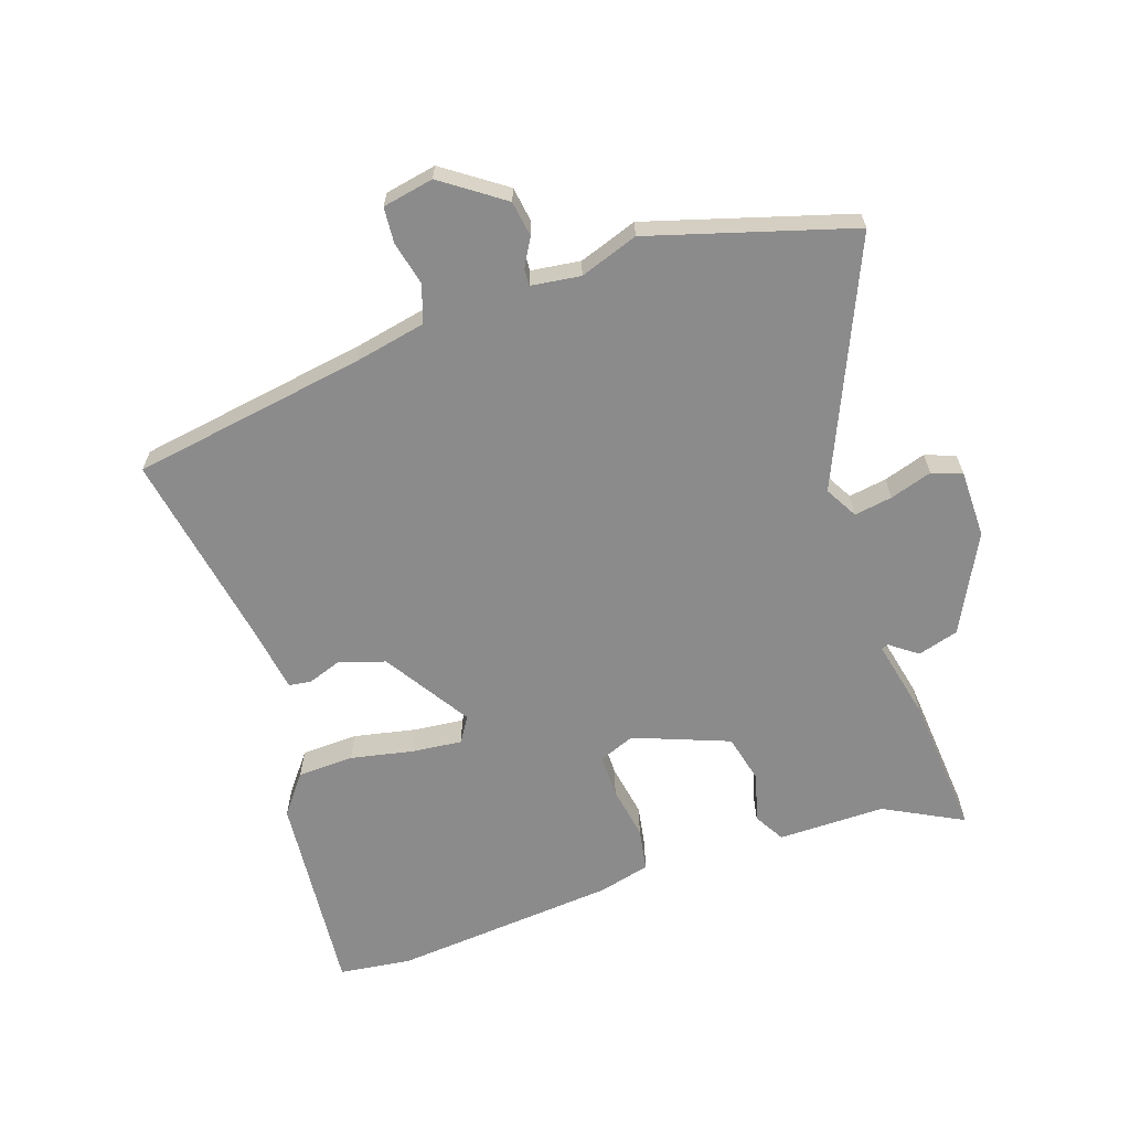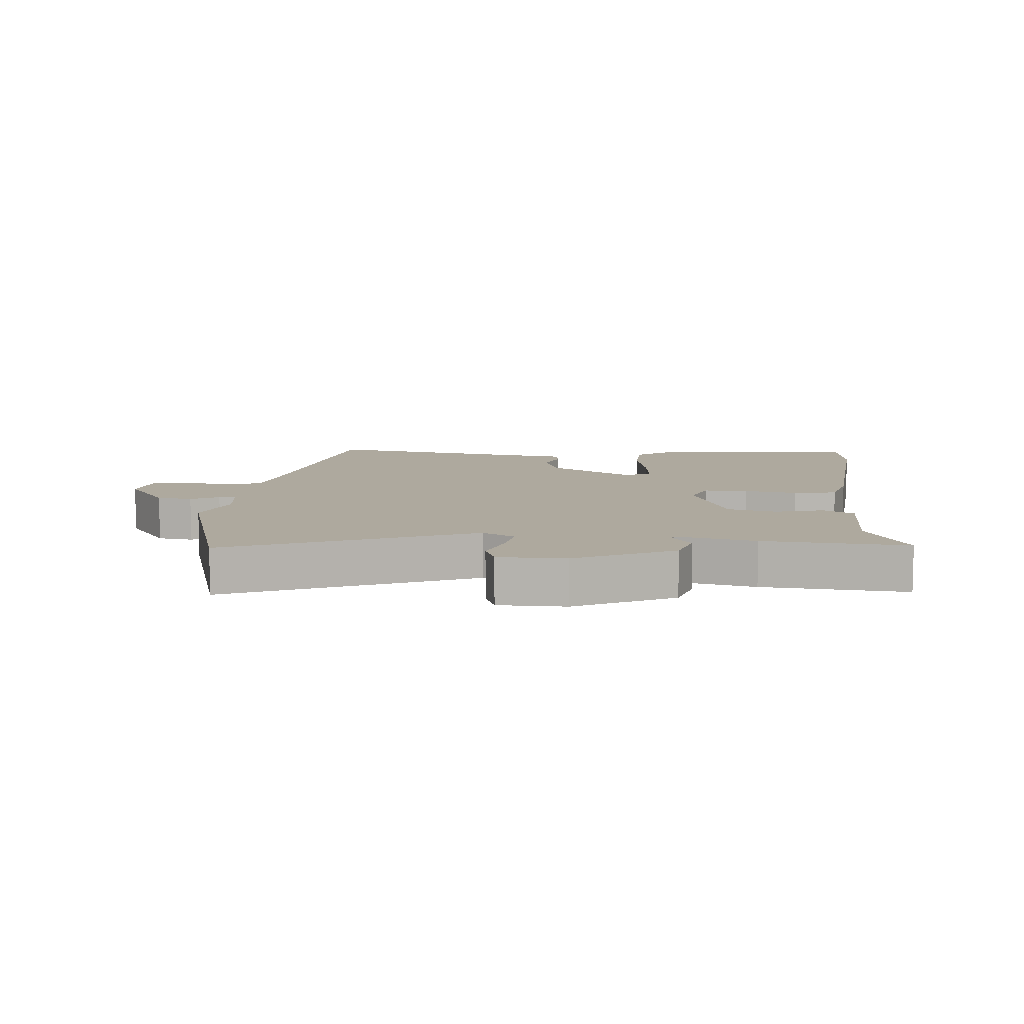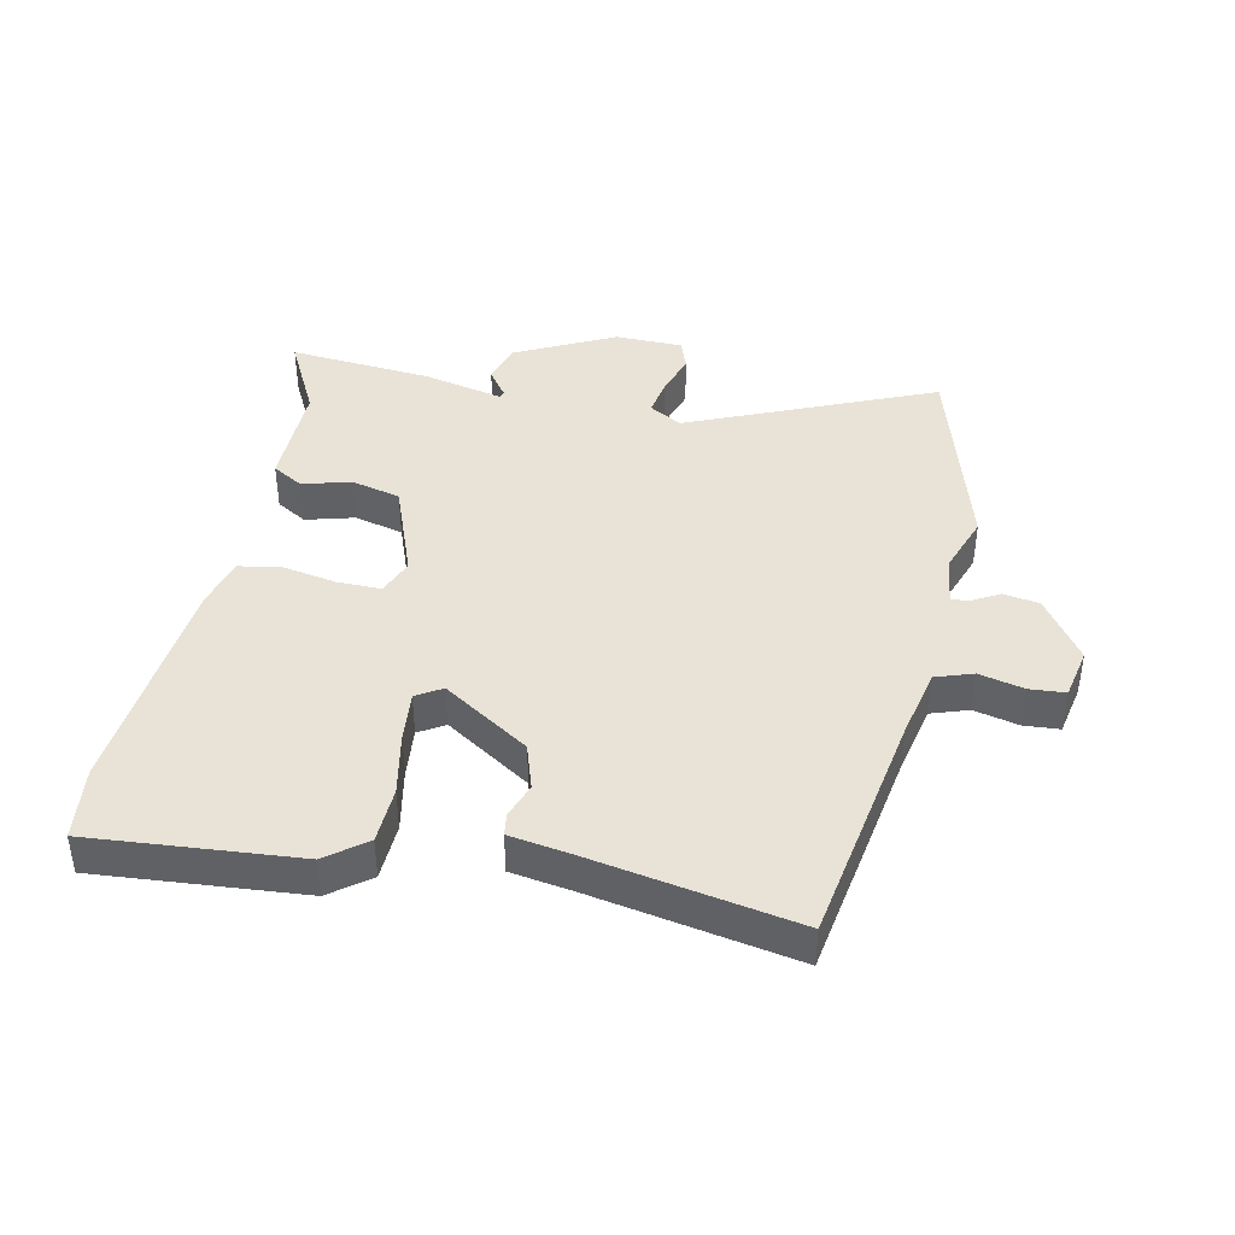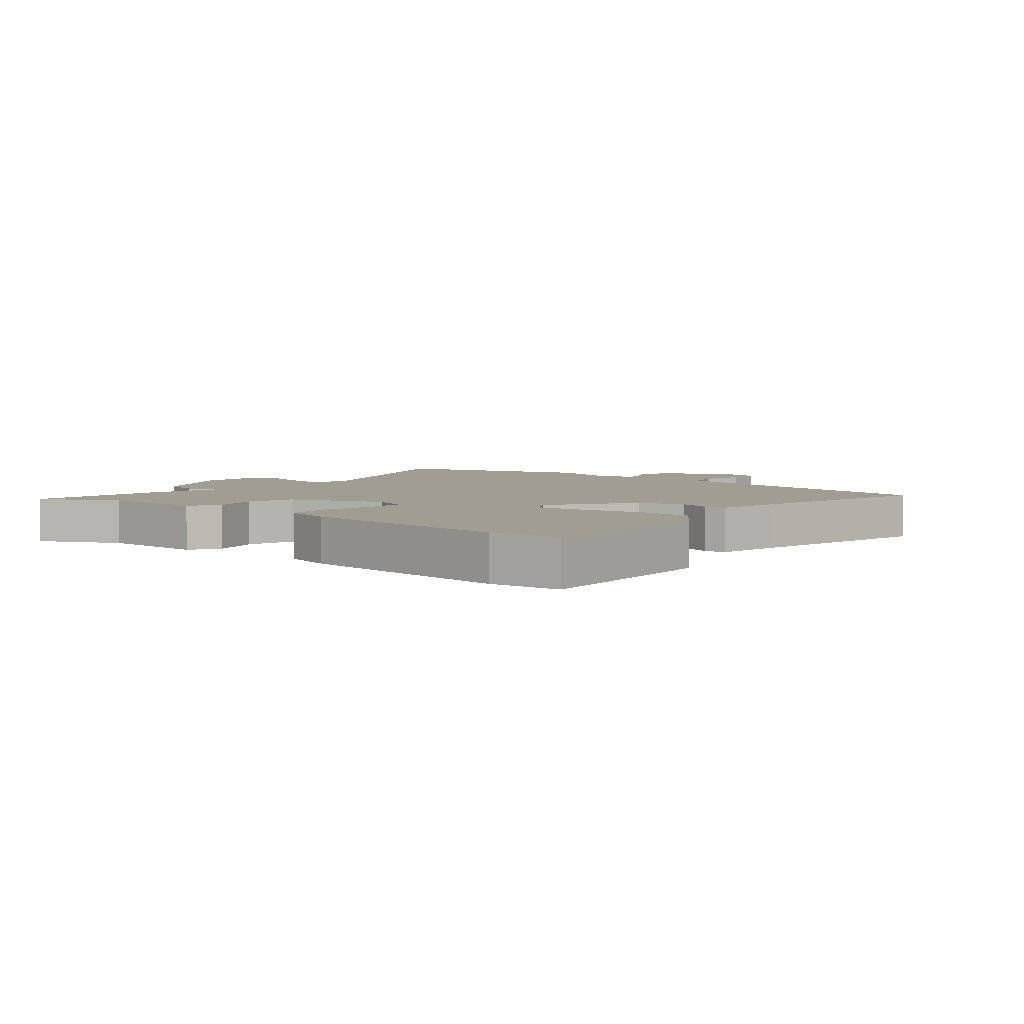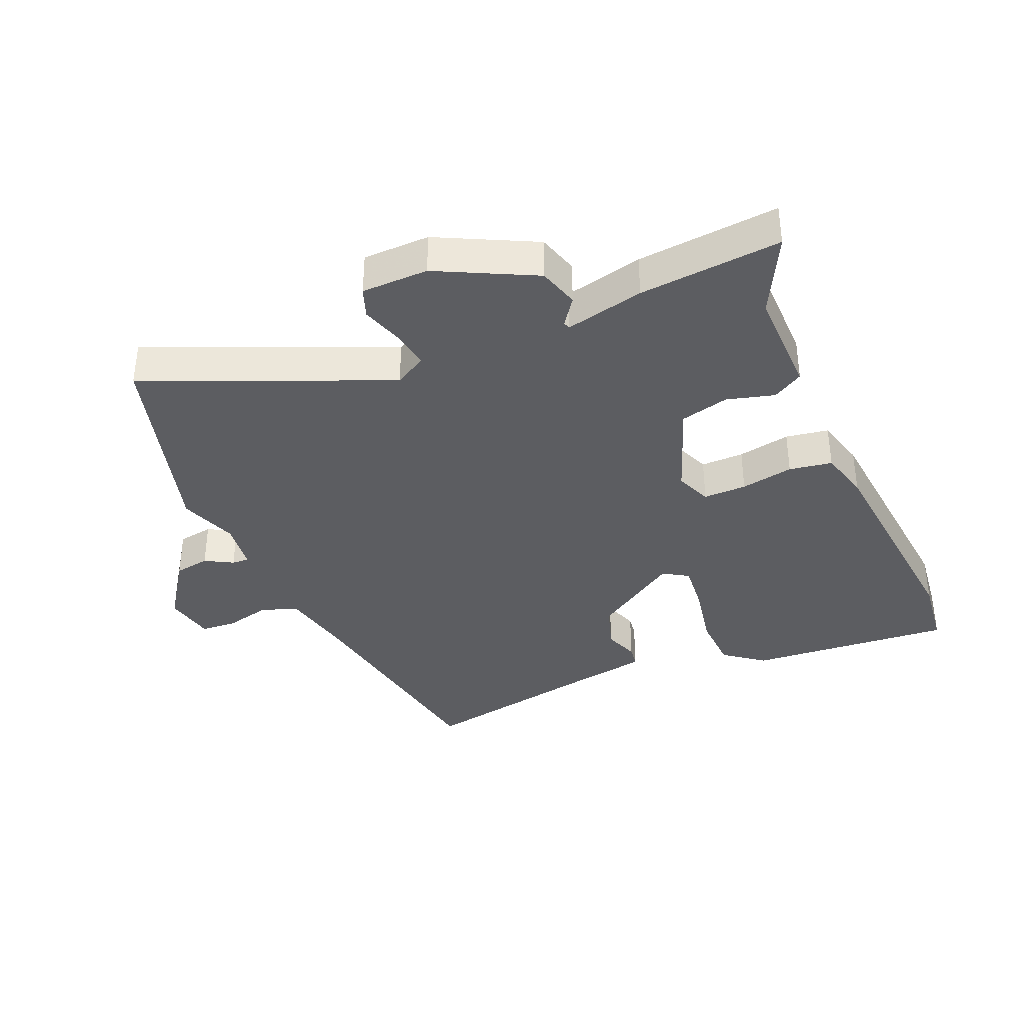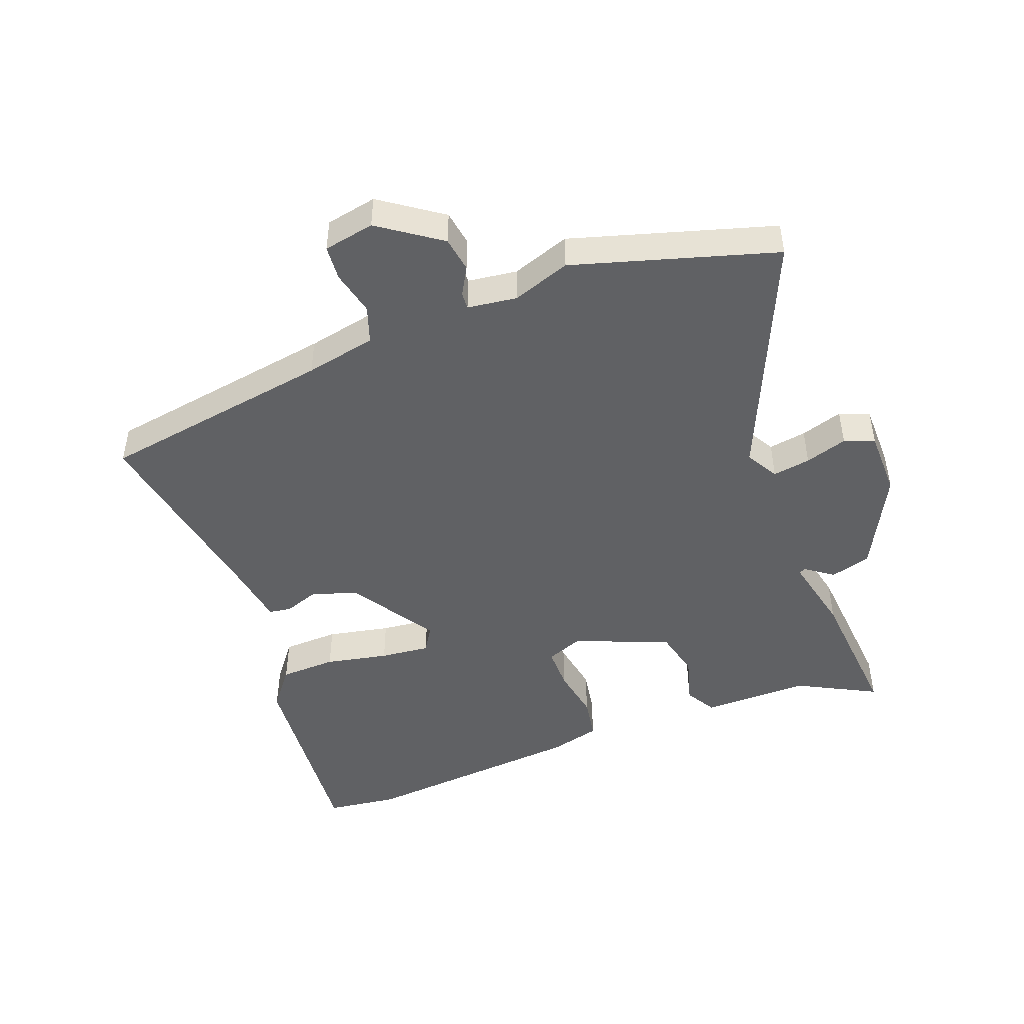
<metadata>
{"format":"obj","ext":"obj","renderer":"f3d","projection":"perspective","resolution":1024,"background":"white","views":[{"elev":-64.0,"azim":111.3,"up":"+Y"},{"elev":9.0,"azim":-172.2,"up":"+Y"},{"elev":41.7,"azim":14.9,"up":"+Y"},{"elev":4.6,"azim":-46.4,"up":"+Y"},{"elev":-37.2,"azim":-153.8,"up":"+Y"},{"elev":-47.0,"azim":113.4,"up":"+Y"}]}
</metadata>
<code>
v -0.577 0.07 -0.492
v -0.506 0.07 -0.37
v -0.499 0.07 -0.199
v -0.449 0.07 -0.173
v -0.374 0.07 -0.198
v -0.295 0.07 -0.183
v -0.23 0.07 -0.034
v -0.25 0.07 0.024
v -0.319 0.07 0.027
v -0.404 0.07 0.016
v -0.472 0.07 0.031
v -0.489 0.07 0.113
v -0.504 0.07 0.475
v -0.484 0.07 0.589
v -0.159 0.07 0.545
v -0.099 0.07 0.494
v -0.1 0.07 0.404
v -0.125 0.07 0.305
v -0.137 0.07 0.226
v -0.098 0.07 0.199
v 0.043 0.07 0.28
v 0.07 0.07 0.351
v 0.053 0.07 0.407
v 0.06 0.07 0.442
v 0.162 0.07 0.453
v 0.484 0.07 0.495
v 0.527 0.07 0.119
v 0.545 0.07 0.005
v 0.603 0.07 -0.018
v 0.675 0.07 -0.005
v 0.731 0.07 -0.012
v 0.743 0.07 -0.094
v 0.67 0.07 -0.188
v 0.613 0.07 -0.194
v 0.57 0.07 -0.167
v 0.543 0.07 -0.164
v 0.529 0.07 -0.242
v 0.557 0.07 -0.336
v 0.447 0.07 -0.653
v 0.07 0.07 -0.468
v 0.017 0.07 -0.495
v 0.024 0.07 -0.556
v 0.042 0.07 -0.624
v 0.022 0.07 -0.671
v -0.085 0.07 -0.667
v -0.236 0.07 -0.581
v -0.252 0.07 -0.515
v -0.218 0.07 -0.473
v -0.222 0.07 -0.462
v -0.349 0.07 -0.484
v -0.577 0 -0.492
v -0.506 0 -0.37
v -0.499 0 -0.199
v -0.449 0 -0.173
v -0.374 0 -0.198
v -0.295 0 -0.183
v -0.23 0 -0.034
v -0.25 0 0.024
v -0.319 0 0.027
v -0.404 0 0.016
v -0.472 0 0.031
v -0.489 0 0.113
v -0.504 0 0.475
v -0.484 0 0.589
v -0.159 0 0.545
v -0.099 0 0.494
v -0.1 0 0.404
v -0.125 0 0.305
v -0.137 0 0.226
v -0.098 0 0.199
v 0.043 0 0.28
v 0.07 0 0.351
v 0.053 0 0.407
v 0.06 0 0.442
v 0.162 0 0.453
v 0.484 0 0.495
v 0.527 0 0.119
v 0.545 0 0.005
v 0.603 0 -0.018
v 0.675 0 -0.005
v 0.731 0 -0.012
v 0.743 0 -0.094
v 0.67 0 -0.188
v 0.613 0 -0.194
v 0.57 0 -0.167
v 0.543 0 -0.164
v 0.529 0 -0.242
v 0.557 0 -0.336
v 0.447 0 -0.653
v 0.07 0 -0.468
v 0.017 0 -0.495
v 0.024 0 -0.556
v 0.042 0 -0.624
v 0.022 0 -0.671
v -0.085 0 -0.667
v -0.236 0 -0.581
v -0.252 0 -0.515
v -0.218 0 -0.473
v -0.222 0 -0.462
v -0.349 0 -0.484
f 49 50 1 2
f 46 47 48
f 45 46 48
f 44 45 48
f 43 44 48
f 42 43 48
f 41 42 48 49
f 3 4 5
f 2 3 5
f 49 2 5
f 41 49 5
f 40 41 5
f 40 5 6
f 39 40 6
f 38 39 6
f 37 38 6
f 33 34 35
f 32 33 35
f 31 32 35
f 30 31 35
f 29 30 35
f 28 29 35 36
f 37 6 7
f 36 37 7
f 28 36 7
f 27 28 7
f 22 23 24 25
f 25 26 27
f 22 25 27
f 21 22 27
f 16 17 18
f 15 16 18
f 14 15 18
f 13 14 18
f 12 13 18
f 11 12 18
f 10 11 18
f 9 10 18
f 8 9 18 19
f 27 7 8
f 21 27 8
f 20 21 8
f 8 19 20
f 52 51 100 99
f 98 97 96
f 98 96 95
f 98 95 94
f 98 94 93
f 98 93 92
f 99 98 92 91
f 55 54 53
f 55 53 52
f 55 52 99
f 55 99 91
f 55 91 90
f 56 55 90
f 56 90 89
f 56 89 88
f 56 88 87
f 85 84 83
f 85 83 82
f 85 82 81
f 85 81 80
f 85 80 79
f 86 85 79 78
f 57 56 87
f 57 87 86
f 57 86 78
f 57 78 77
f 75 74 73 72
f 77 76 75
f 77 75 72
f 77 72 71
f 68 67 66
f 68 66 65
f 68 65 64
f 68 64 63
f 68 63 62
f 68 62 61
f 68 61 60
f 68 60 59
f 69 68 59 58
f 58 57 77
f 58 77 71
f 58 71 70
f 70 69 58
f 1 51 52 2
f 2 52 53 3
f 3 53 54 4
f 4 54 55 5
f 5 55 56 6
f 6 56 57 7
f 7 57 58 8
f 8 58 59 9
f 9 59 60 10
f 10 60 61 11
f 11 61 62 12
f 12 62 63 13
f 13 63 64 14
f 14 64 65 15
f 15 65 66 16
f 16 66 67 17
f 17 67 68 18
f 18 68 69 19
f 19 69 70 20
f 20 70 71 21
f 21 71 72 22
f 22 72 73 23
f 23 73 74 24
f 24 74 75 25
f 25 75 76 26
f 26 76 77 27
f 27 77 78 28
f 28 78 79 29
f 29 79 80 30
f 30 80 81 31
f 31 81 82 32
f 32 82 83 33
f 33 83 84 34
f 34 84 85 35
f 35 85 86 36
f 36 86 87 37
f 37 87 88 38
f 38 88 89 39
f 39 89 90 40
f 40 90 91 41
f 41 91 92 42
f 42 92 93 43
f 43 93 94 44
f 44 94 95 45
f 45 95 96 46
f 46 96 97 47
f 47 97 98 48
f 48 98 99 49
f 49 99 100 50
f 50 100 51 1

</code>
